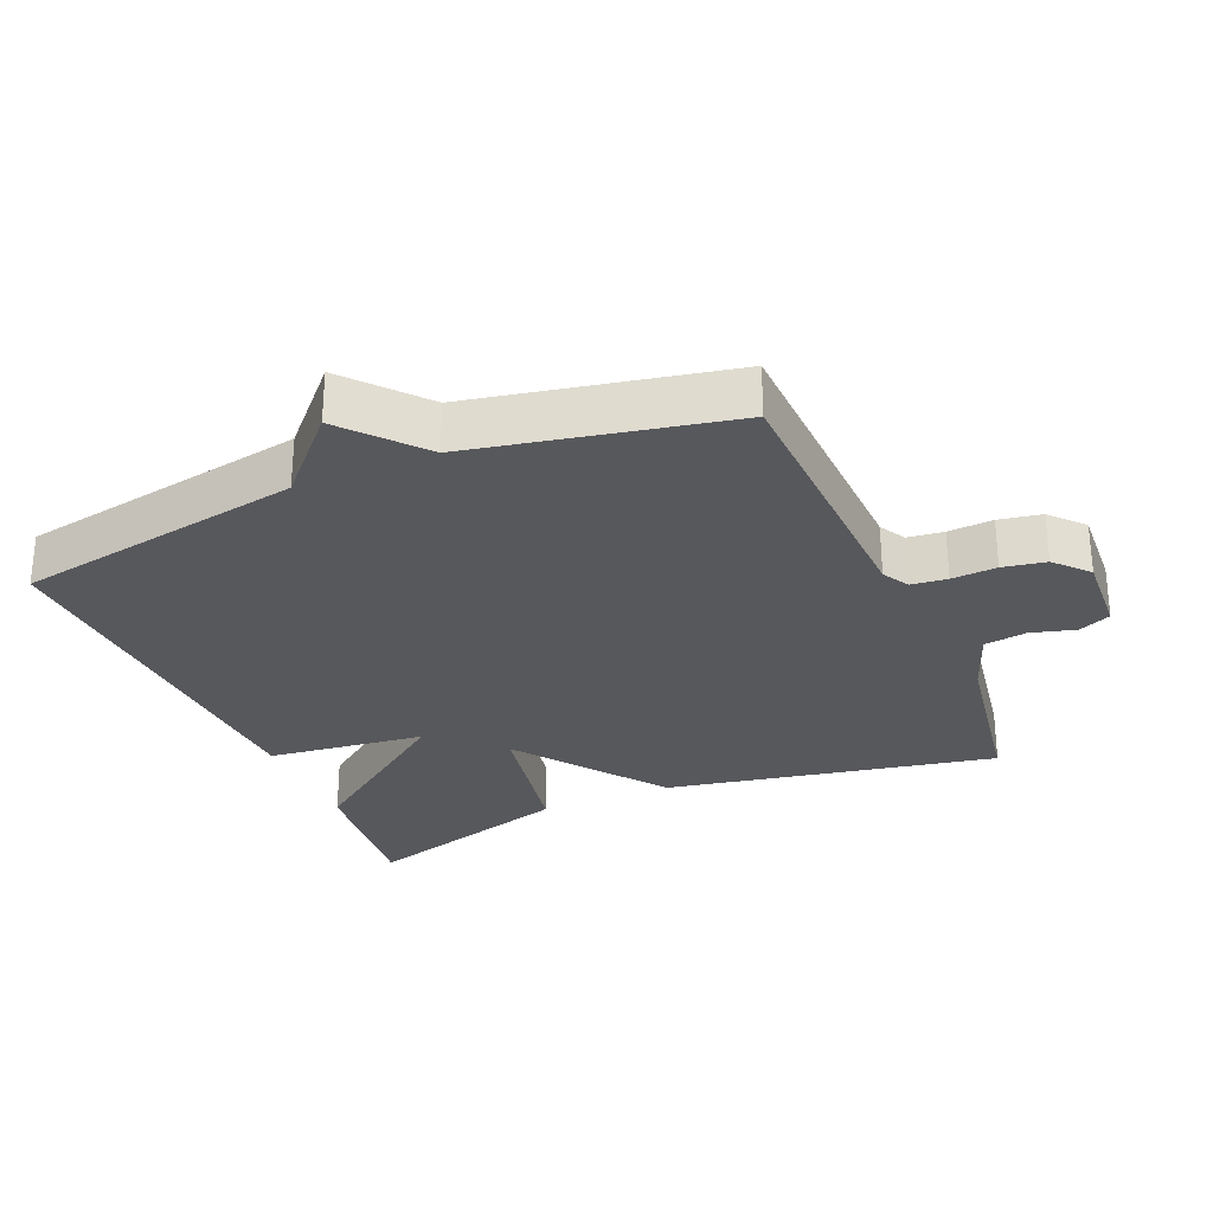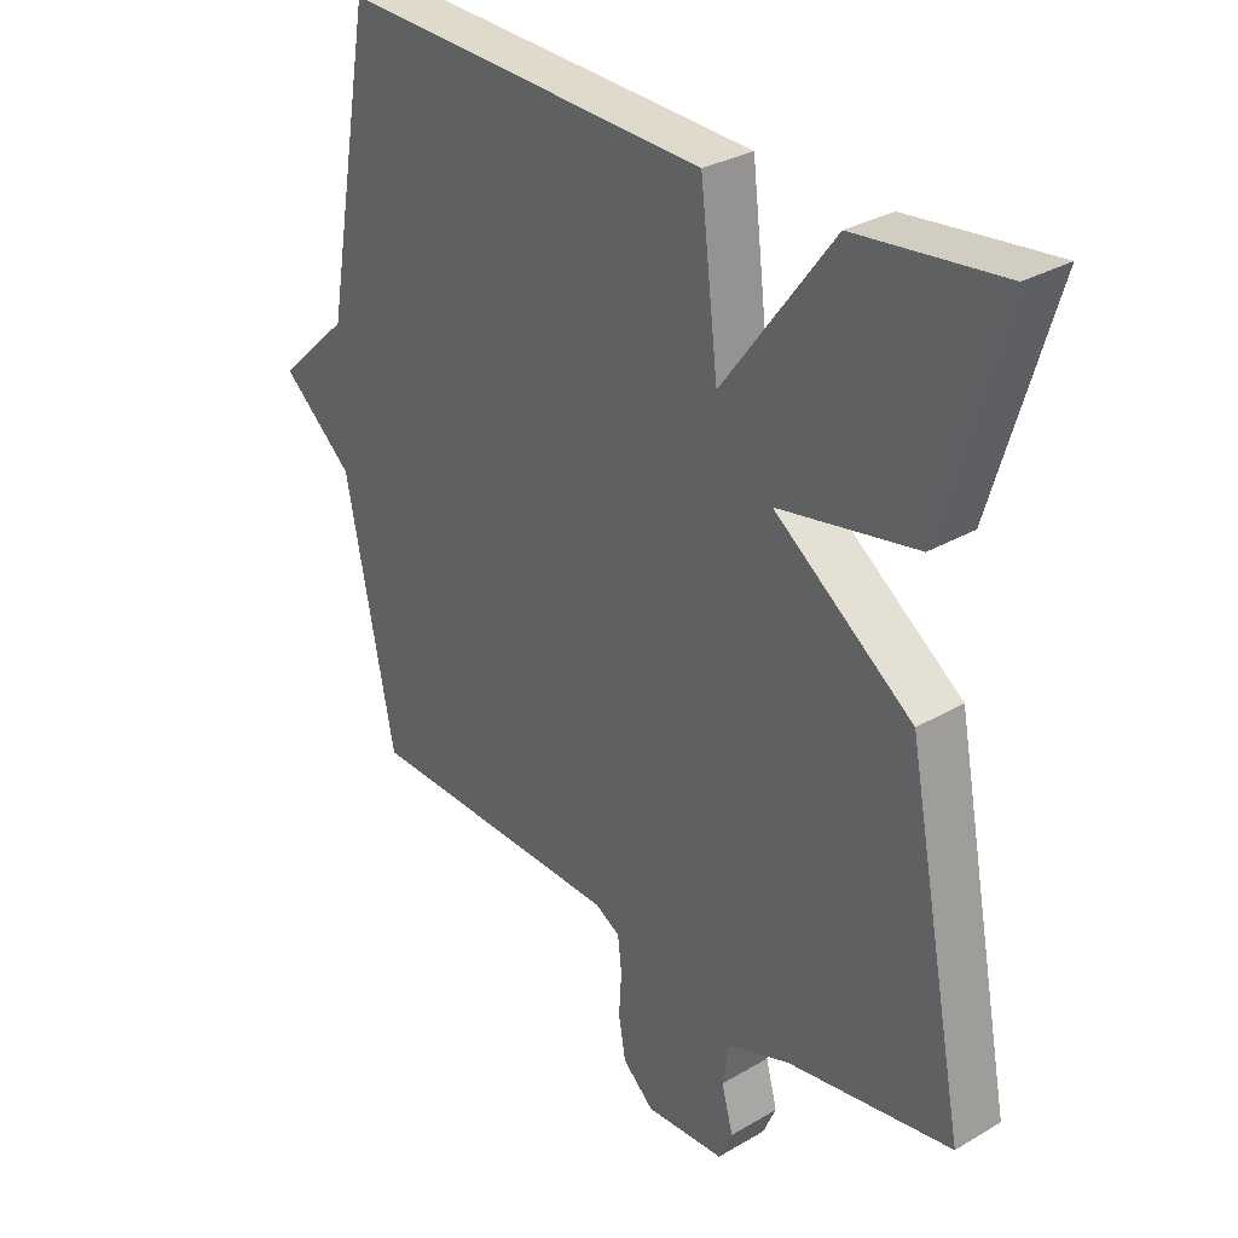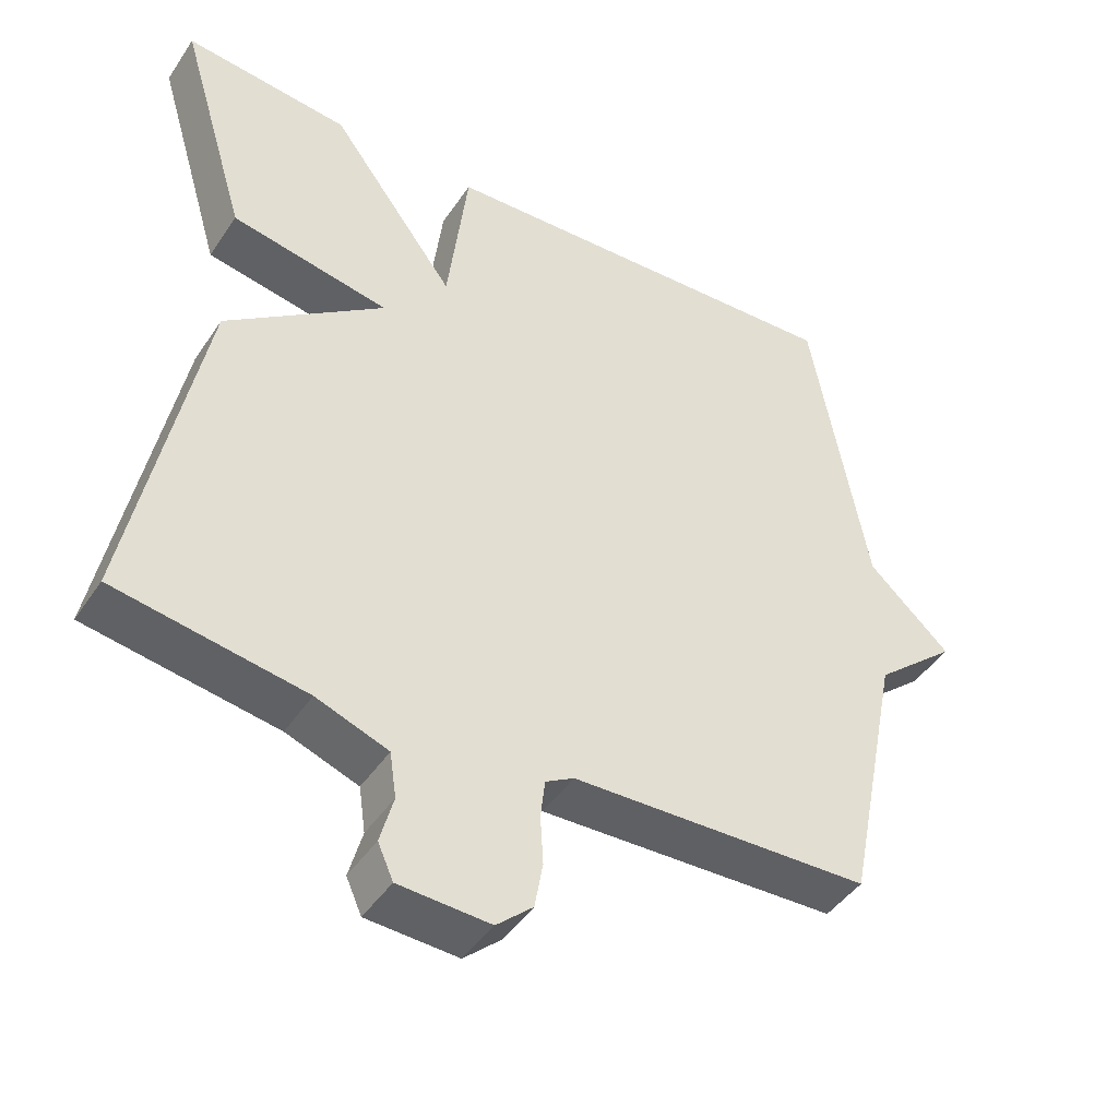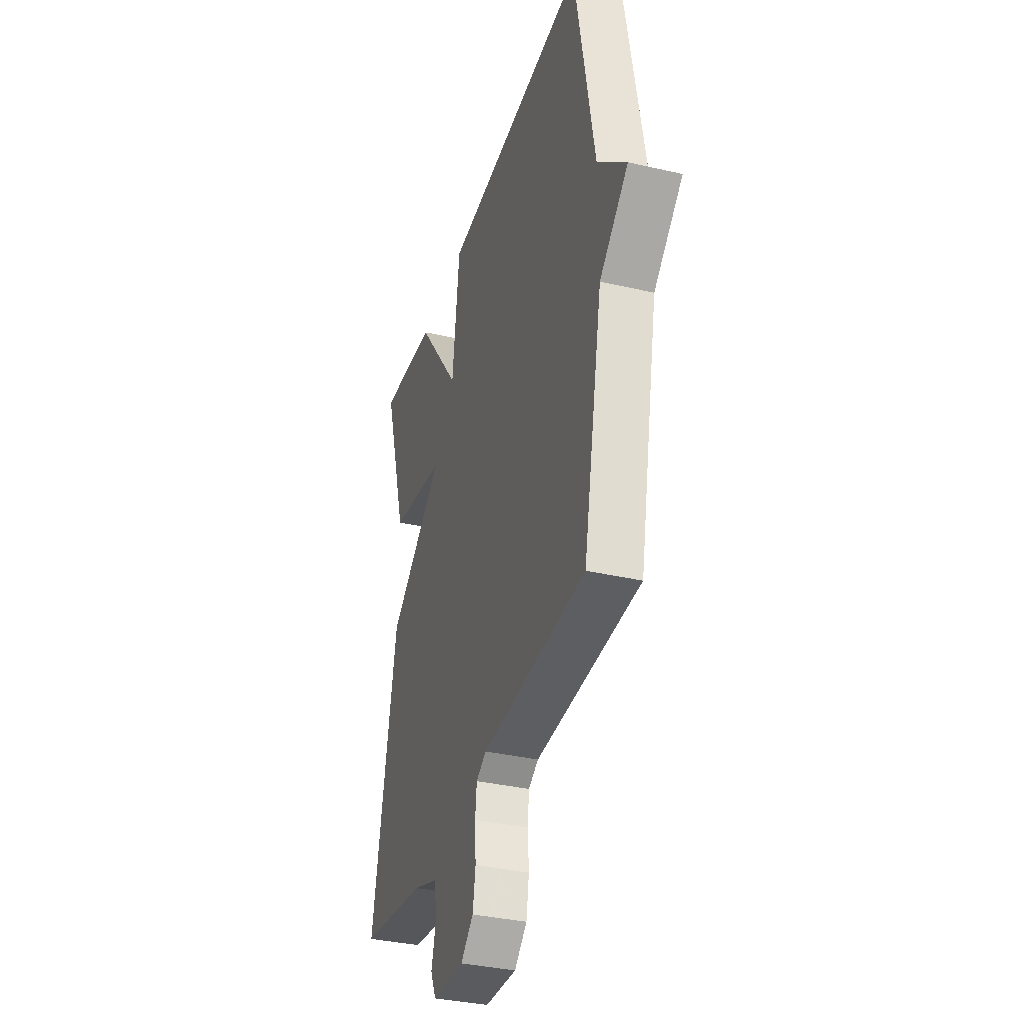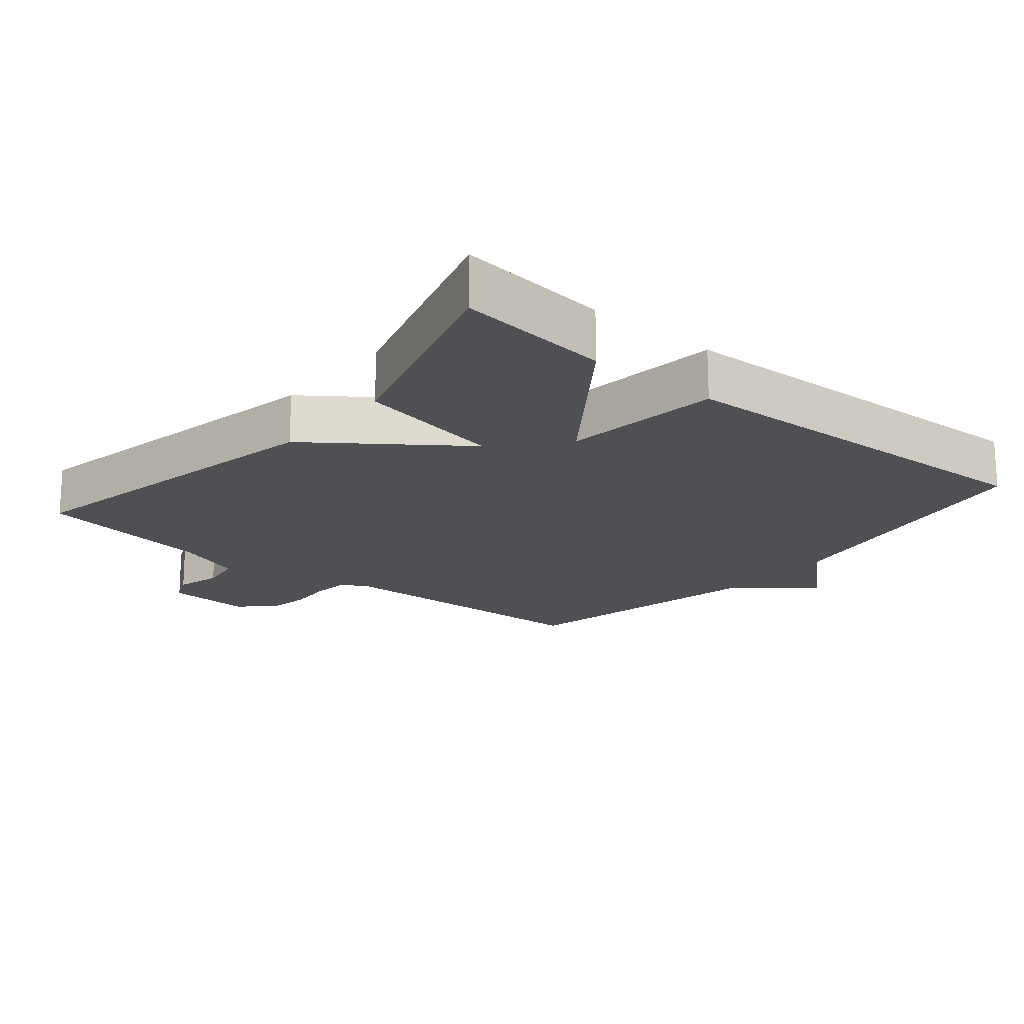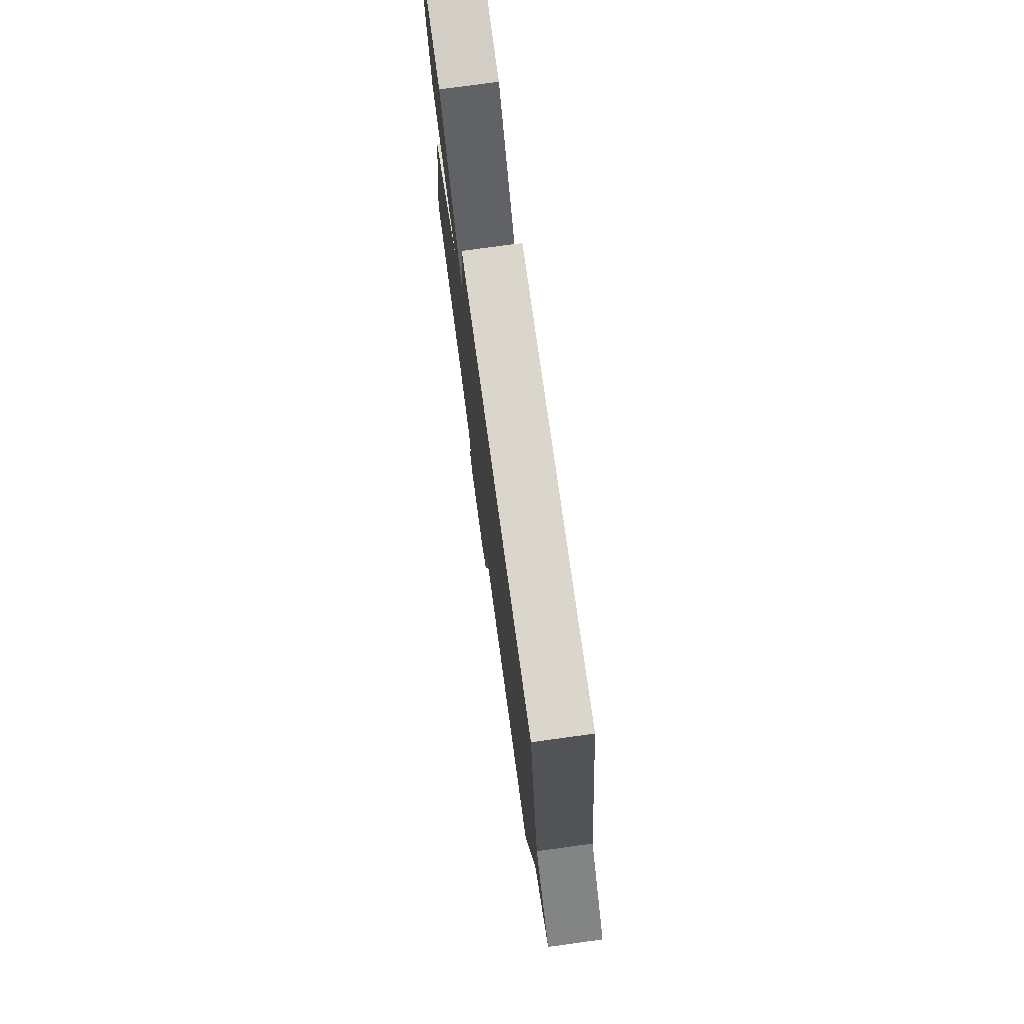
<metadata>
{"format":"obj","ext":"obj","renderer":"f3d","projection":"perspective","resolution":1024,"background":"white","views":[{"elev":-28.6,"azim":113.2,"up":"+Y"},{"elev":30.7,"azim":-130.0,"up":"+Z"},{"elev":-44.6,"azim":-31.6,"up":"+Z"},{"elev":-35.7,"azim":73.1,"up":"+Z"},{"elev":-18.6,"azim":-39.9,"up":"+Y"},{"elev":76.5,"azim":82.2,"up":"+Z"}]}
</metadata>
<code>
v -0.5 0.07 -0.5
v -0.406 0.07 -0.015
v -0.19 0.07 0.144
v -0.406 0.07 0.185
v -0.5 0.07 0.5
v -0.274 0.07 0.475
v -0.102 0.07 0.243
v -0.074 0.07 0.475
v 0.5 0.07 0.5
v 0.576 0.07 0.075
v 0.688 0.07 -0.029
v 0.576 0.07 -0.125
v 0.5 0.07 -0.5
v 0.093 0.07 -0.513
v 0.054 0.07 -0.535
v 0.048 0.07 -0.588
v 0.052 0.07 -0.654
v 0.041 0.07 -0.717
v -0.008 0.07 -0.761
v -0.132 0.07 -0.754
v -0.153 0.07 -0.707
v -0.135 0.07 -0.641
v -0.144 0.07 -0.579
v -0.242 0.07 -0.543
v -0.5 0 -0.5
v -0.406 0 -0.015
v -0.19 0 0.144
v -0.406 0 0.185
v -0.5 0 0.5
v -0.274 0 0.475
v -0.102 0 0.243
v -0.074 0 0.475
v 0.5 0 0.5
v 0.576 0 0.075
v 0.688 0 -0.029
v 0.576 0 -0.125
v 0.5 0 -0.5
v 0.093 0 -0.513
v 0.054 0 -0.535
v 0.048 0 -0.588
v 0.052 0 -0.654
v 0.041 0 -0.717
v -0.008 0 -0.761
v -0.132 0 -0.754
v -0.153 0 -0.707
v -0.135 0 -0.641
v -0.144 0 -0.579
v -0.242 0 -0.543
f 20 21 22
f 19 20 22
f 18 19 22
f 17 18 22
f 16 17 22
f 15 16 22 23
f 14 15 23 24
f 12 13 14
f 1 2 3
f 24 1 3
f 14 24 3
f 12 14 3
f 11 12 3
f 10 11 3
f 7 8 9 10
f 5 6 7
f 4 5 7
f 3 4 7 10
f 46 45 44
f 46 44 43
f 46 43 42
f 46 42 41
f 46 41 40
f 47 46 40 39
f 48 47 39 38
f 38 37 36
f 27 26 25
f 27 25 48
f 27 48 38
f 27 38 36
f 27 36 35
f 27 35 34
f 34 33 32 31
f 31 30 29
f 31 29 28
f 34 31 28 27
f 1 25 26 2
f 2 26 27 3
f 3 27 28 4
f 4 28 29 5
f 5 29 30 6
f 6 30 31 7
f 7 31 32 8
f 8 32 33 9
f 9 33 34 10
f 10 34 35 11
f 11 35 36 12
f 12 36 37 13
f 13 37 38 14
f 14 38 39 15
f 15 39 40 16
f 16 40 41 17
f 17 41 42 18
f 18 42 43 19
f 19 43 44 20
f 20 44 45 21
f 21 45 46 22
f 22 46 47 23
f 23 47 48 24
f 24 48 25 1

</code>
